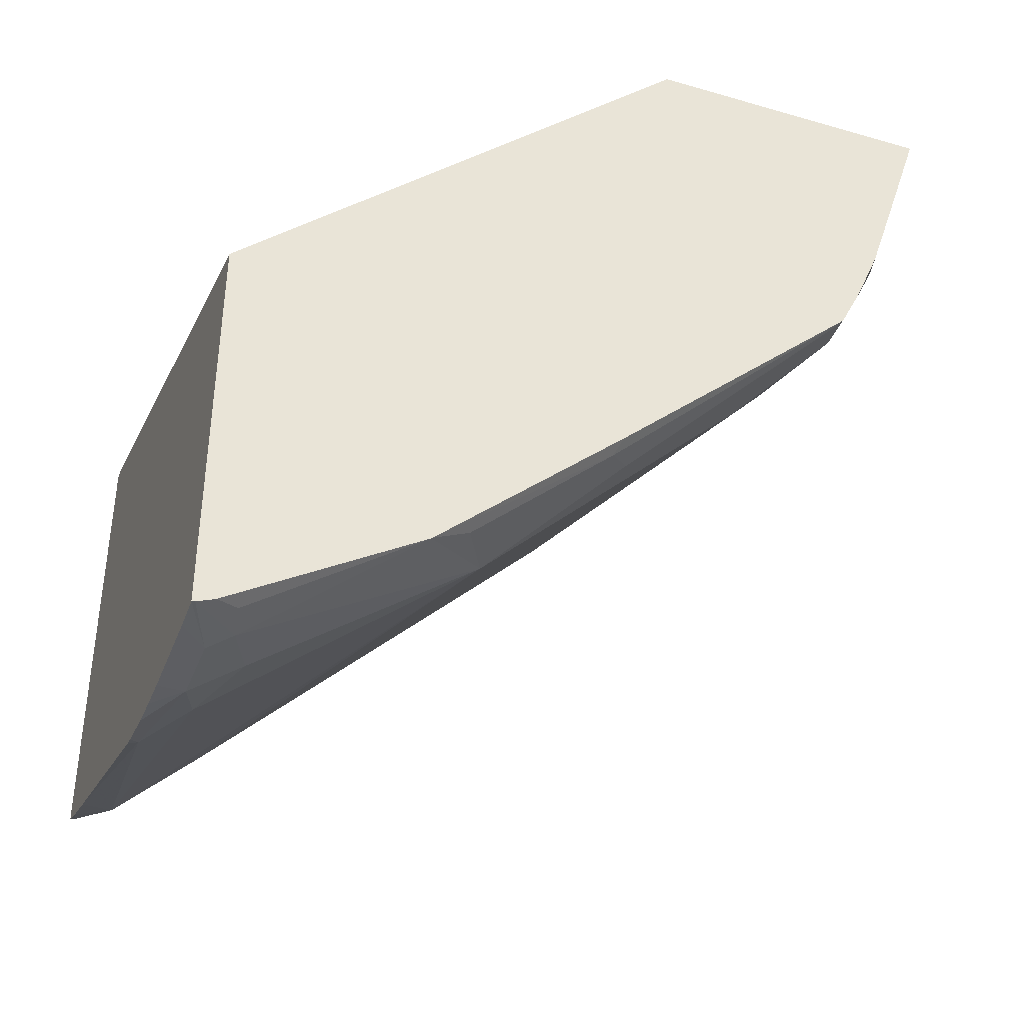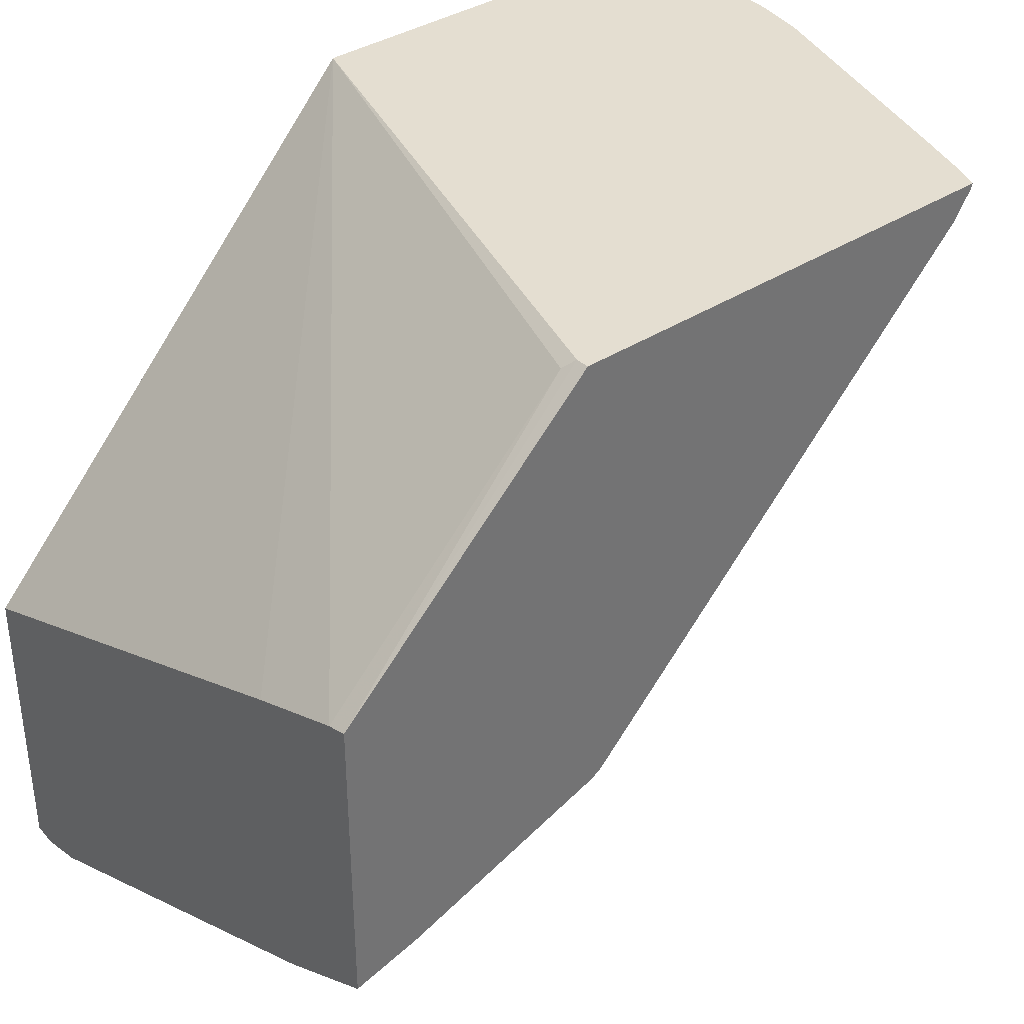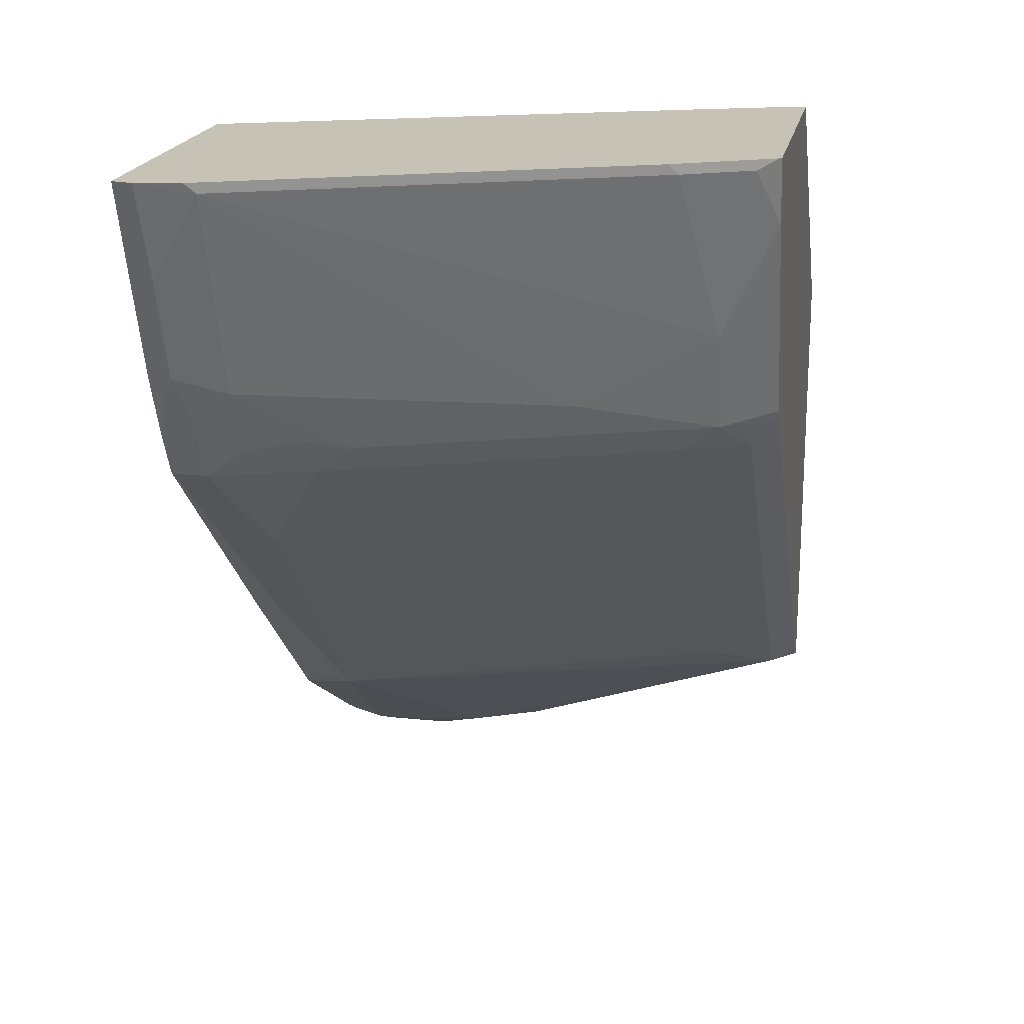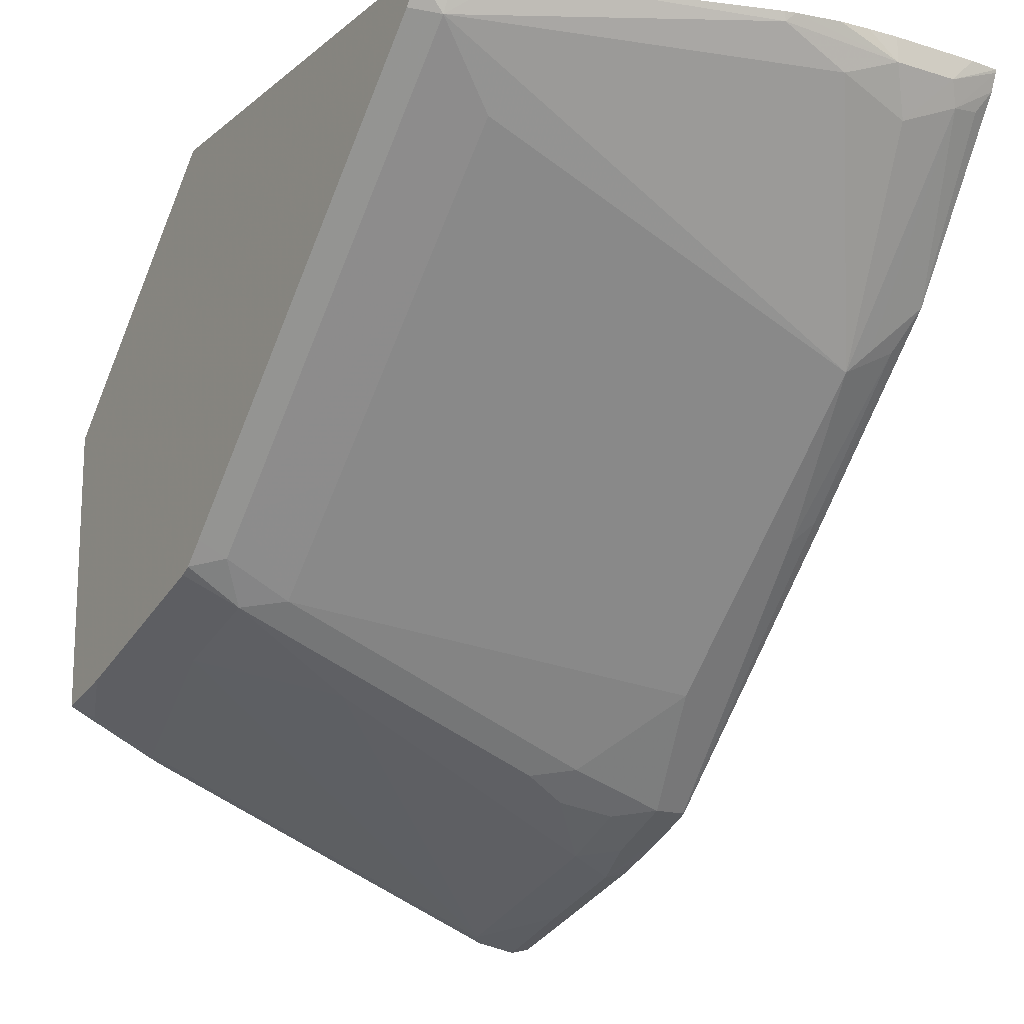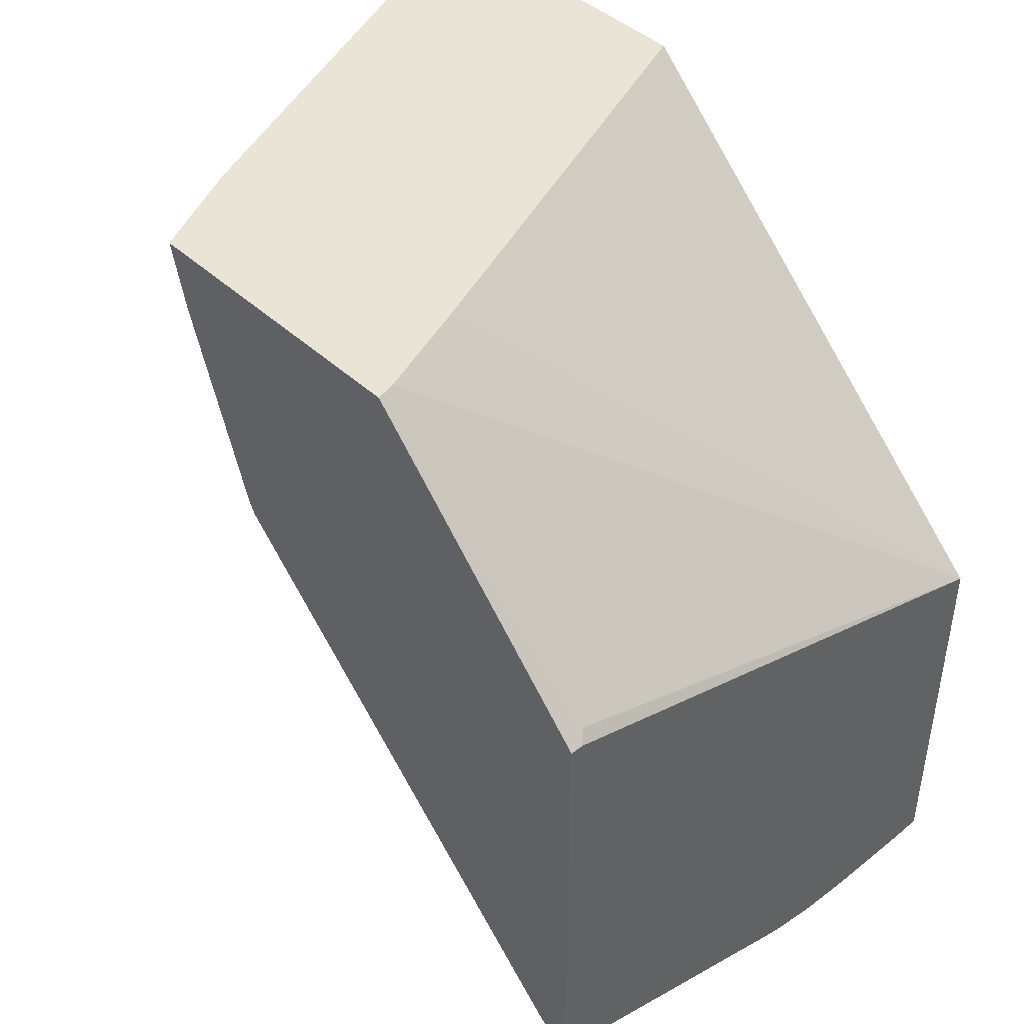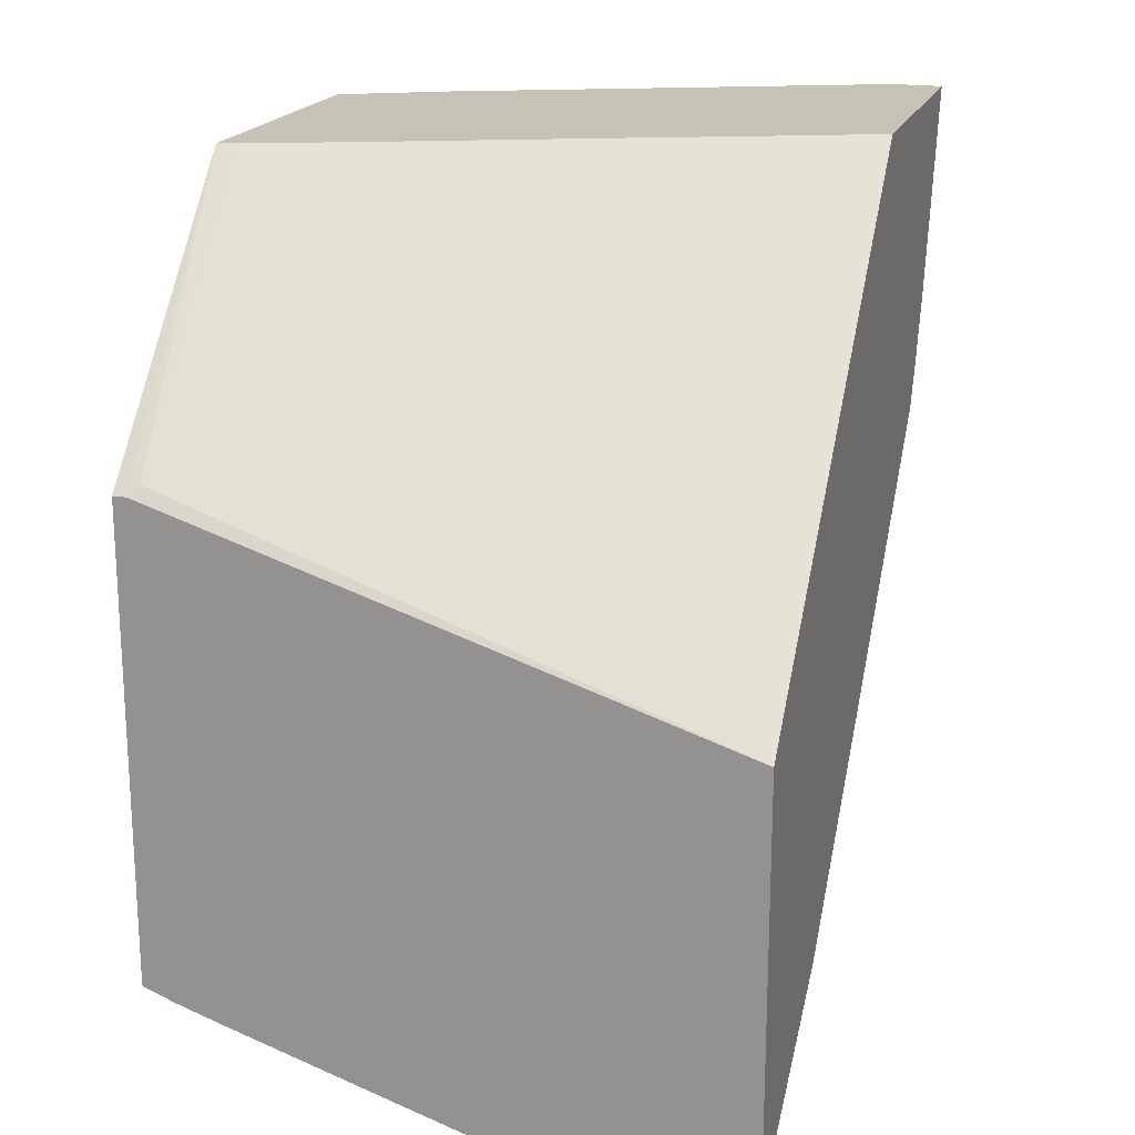
<metadata>
{"format":"obj","ext":"obj","renderer":"f3d","projection":"perspective","resolution":1024,"background":"white","views":[{"elev":-39.0,"azim":70.1,"up":"+Y"},{"elev":36.5,"azim":-130.4,"up":"+Z"},{"elev":19.3,"azim":-168.9,"up":"+Y"},{"elev":-15.9,"azim":-32.2,"up":"+Z"},{"elev":43.8,"azim":-42.9,"up":"+Y"},{"elev":19.2,"azim":16.4,"up":"+Y"}]}
</metadata>
<code>
v -0.2562 -0.1632 -0.2278
v -0.2513 -0.1582 -0.2327
v -0.2635 -0.02233 -0.3614
v -0.2635 -0.1632 -0.2278
v 0.0505 -0.2606 -0.2278
v -0.2524 -0.02233 -0.3641
v -0.2635 -0.02233 -0.5243
v -0.2635 -0.417 -0.2278
v 0.0505 -0.4828 -0.2278
v 0.0505 -0.02233 -0.4821
v -0.1983 -0.02233 -0.3844
v -0.2625 -0.02233 -0.5248
v -0.2635 -0.05875 -0.5151
v -0.2635 -0.4164 -0.2303
v -0.2463 -0.4238 -0.2278
v 0.03286 -0.484 -0.2278
v 0.0186 -0.484 -0.242
v 0.0505 -0.4824 -0.2295
v 0.0505 -0.02233 -0.6471
v -0.2456 -0.02233 -0.5333
v -0.2513 -0.02793 -0.5305
v -0.2327 -0.121 -0.5119
v -0.2635 -0.1704 -0.4778
v -0.2635 -0.4066 -0.2449
v -0.2482 -0.4157 -0.2482
v -0.2398 -0.4259 -0.2278
v -0.01862 -0.484 -0.2278
v 0.02481 -0.4777 -0.2544
v -0.01862 -0.484 -0.242
v -0.006233 -0.4715 -0.2668
v 0.0505 -0.4785 -0.239
v 0.03904 -0.02233 -0.6497
v 0.0505 -0.07448 -0.6299
v -0.2253 -0.02233 -0.5435
v -0.214 -0.02793 -0.5491
v -0.1582 -0.1582 -0.5305
v -0.2327 -0.1768 -0.4933
v 0.009286 -0.02793 -0.6422
v -0.2635 -0.1768 -0.4746
v -0.2635 -0.3751 -0.2764
v -0.2482 -0.3599 -0.304
v -0.04655 -0.4747 -0.2513
v -0.08377 -0.4747 -0.2327
v -0.2202 -0.4325 -0.2278
v -0.2109 -0.3599 -0.3227
v -0.2109 -0.3971 -0.2855
v 0.01239 -0.3971 -0.3785
v -0.03638 -0.4831 -0.2278
v 0.04186 -0.4747 -0.2513
v 0.02481 -0.4033 -0.3661
v 0.0505 -0.4161 -0.3404
v -0.05368 -0.4818 -0.2278
v -0.07882 -0.4771 -0.2278
v 0.01494 -0.02233 -0.645
v 0.03722 -0.07448 -0.6329
v 0.0505 -0.1303 -0.6113
v 0.03722 -0.1303 -0.6143
v -0.2084 -0.02233 -0.5519
v 0.009286 -0.1396 -0.6049
v -0.06518 -0.1582 -0.5677
v -0.04655 -0.1768 -0.5677
v -0.2109 -0.1924 -0.4902
v -0.2482 -0.1924 -0.4715
v -0.2635 -0.189 -0.4625
v -0.2635 -0.3565 -0.295
v -0.2482 -0.3226 -0.3413
v -0.08479 -0.4757 -0.2278
v -0.2109 -0.3413 -0.3413
v 0.01239 -0.3599 -0.4157
v 0.03101 -0.3226 -0.4529
v 0.04186 -0.4002 -0.363
v 0.0505 -0.4156 -0.3411
v 0.0505 -0.1368 -0.6088
v 0.04343 -0.1427 -0.608
v 0.0505 -0.1675 -0.5956
v 0.0505 -0.18 -0.5894
v 0.0505 -0.1915 -0.5837
v 0.04343 -0.18 -0.5894
v 0.03101 -0.1924 -0.5832
v 0.03101 -0.1551 -0.6018
v 0.009286 -0.1768 -0.5863
v -0.02172 -0.1706 -0.5801
v -0.02483 -0.1924 -0.5646
v 0.01239 -0.2482 -0.5274
v 0.01239 -0.3413 -0.4344
v -0.2109 -0.2482 -0.4344
v -0.2482 -0.211 -0.4529
v -0.2635 -0.2205 -0.431
v -0.2635 -0.2513 -0.4002
v 0.03101 -0.211 -0.5646
v 0.04961 -0.1924 -0.5832
v 0.04343 -0.3288 -0.4405
v 0.0505 -0.1928 -0.5824
v 0.0505 -0.3218 -0.4441
f 40 66 41
f 38 55 57
f 38 57 59
f 39 63 64
f 37 63 39
f 40 65 66
f 38 58 54
f 41 66 68
f 47 69 70
f 43 53 67
f 43 67 44
f 45 68 85
f 45 85 69
f 45 69 47
f 45 47 46
f 47 70 71
f 37 62 63
f 47 71 72
f 41 68 45
f 37 83 62
f 29 53 43
f 37 60 61
f 28 47 50
f 28 50 51
f 28 51 49
f 29 48 52
f 29 52 53
f 47 72 50
f 29 43 42
f 29 42 30
f 30 42 47
f 37 61 83
f 31 49 51
f 32 33 55
f 32 55 38
f 33 56 57
f 33 57 55
f 34 58 35
f 35 58 38
f 36 38 59
f 36 59 37
f 37 59 60
f 32 38 54
f 50 72 51
f 62 83 84
f 57 73 74
f 68 86 85
f 69 85 90
f 69 90 91
f 69 91 70
f 70 92 71
f 70 91 93
f 70 93 92
f 71 92 72
f 72 92 94
f 73 75 74
f 77 93 91
f 77 91 79
f 77 79 78
f 79 83 81
f 79 81 80
f 79 91 90
f 79 90 84
f 79 84 83
f 28 30 47
f 68 87 86
f 66 87 68
f 66 89 87
f 65 89 66
f 57 74 75
f 57 75 76
f 57 76 77
f 57 77 78
f 57 78 79
f 57 79 80
f 57 80 59
f 59 80 81
f 59 81 82
f 56 73 57
f 59 82 61
f 59 61 60
f 61 82 81
f 61 81 83
f 62 84 85
f 62 85 86
f 62 86 87
f 62 87 63
f 63 87 64
f 64 87 88
f 84 90 85
f 28 49 31
f 3 88 89
f 25 47 42
f 3 54 58
f 3 58 34
f 3 34 20
f 3 20 12
f 3 12 7
f 3 7 13
f 3 13 23
f 3 23 39
f 3 39 64
f 3 64 88
f 3 89 65
f 3 65 40
f 3 40 24
f 3 24 14
f 3 14 8
f 3 8 4
f 5 9 18
f 5 18 31
f 5 31 51
f 3 32 54
f 5 51 72
f 3 19 32
f 3 11 10
f 87 89 88
f 1 2 3
f 1 3 4
f 1 4 8
f 1 8 15
f 1 15 26
f 1 26 44
f 1 44 67
f 1 67 53
f 1 53 52
f 1 52 48
f 1 48 27
f 1 27 16
f 1 16 9
f 1 9 5
f 1 5 2
f 2 6 3
f 2 5 6
f 3 6 11
f 3 10 19
f 5 72 94
f 5 94 93
f 5 93 77
f 17 30 28
f 18 28 31
f 19 33 32
f 20 34 35
f 20 35 21
f 21 35 22
f 22 36 37
f 22 37 23
f 22 35 38
f 22 38 36
f 23 37 39
f 24 40 41
f 24 41 25
f 25 42 43
f 25 43 44
f 25 44 26
f 25 41 45
f 25 45 46
f 25 46 47
f 17 29 30
f 17 28 18
f 16 29 17
f 16 27 29
f 5 77 76
f 5 76 75
f 5 75 73
f 5 73 56
f 5 56 33
f 5 33 19
f 5 19 10
f 5 10 11
f 5 11 6
f 27 48 29
f 7 12 13
f 9 16 17
f 9 17 18
f 12 20 21
f 12 21 13
f 13 21 22
f 13 22 23
f 14 24 25
f 14 25 15
f 15 25 26
f 8 14 15
f 92 93 94

</code>
